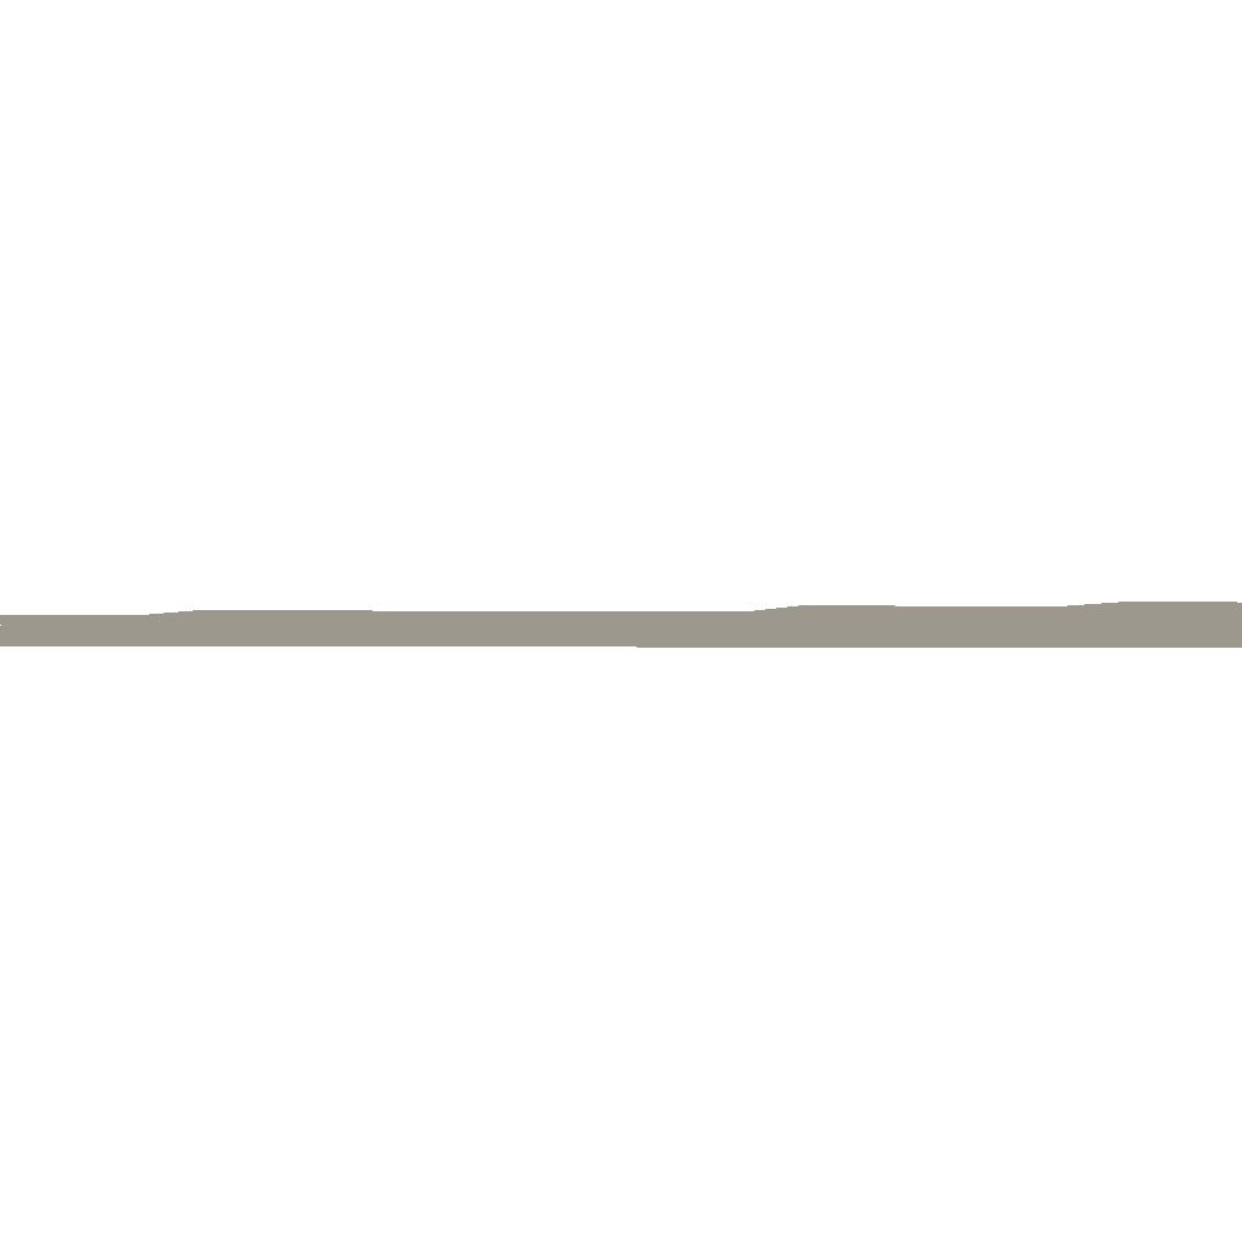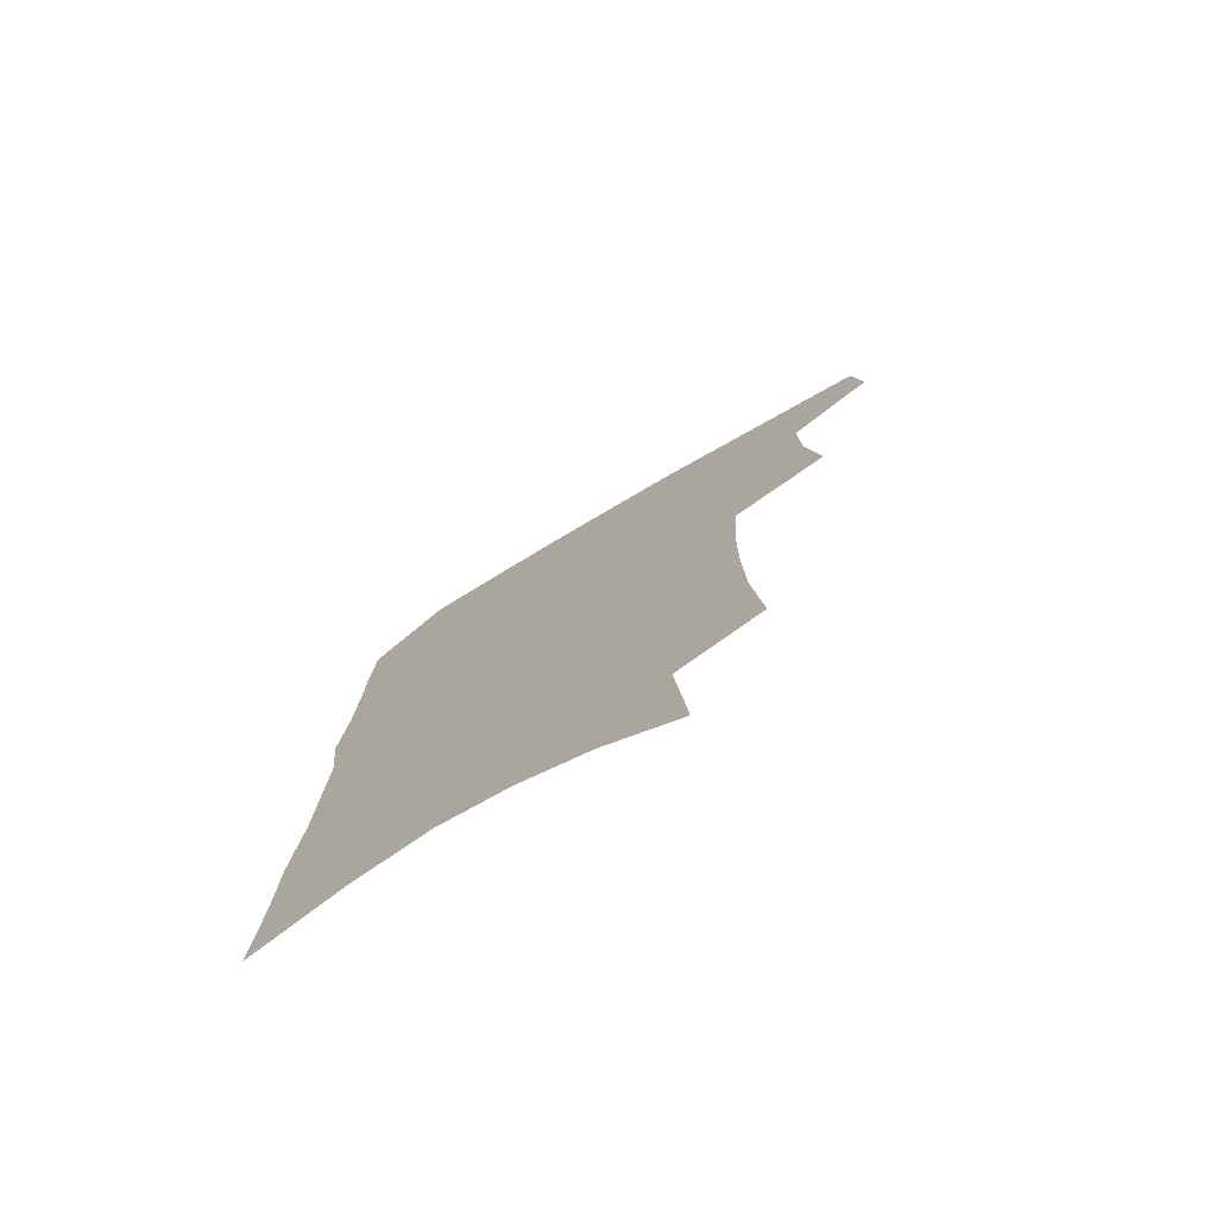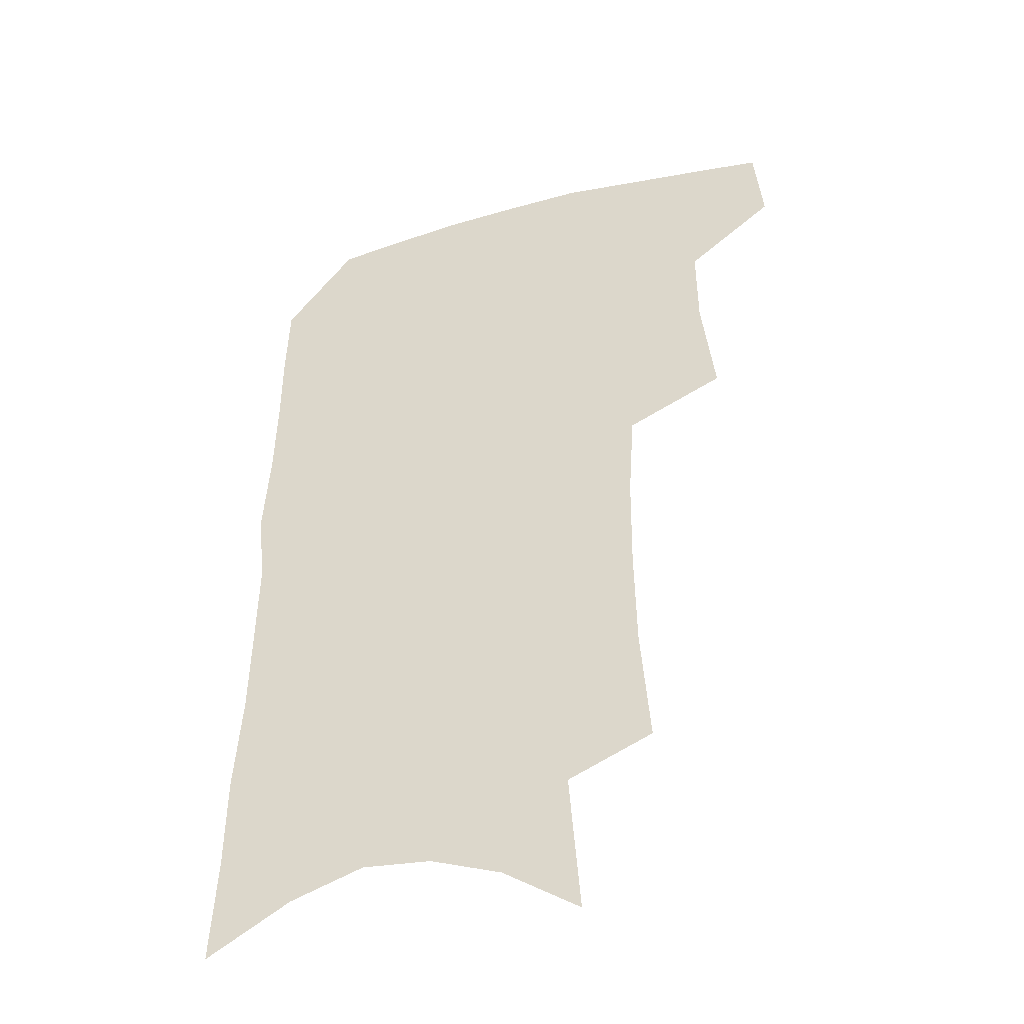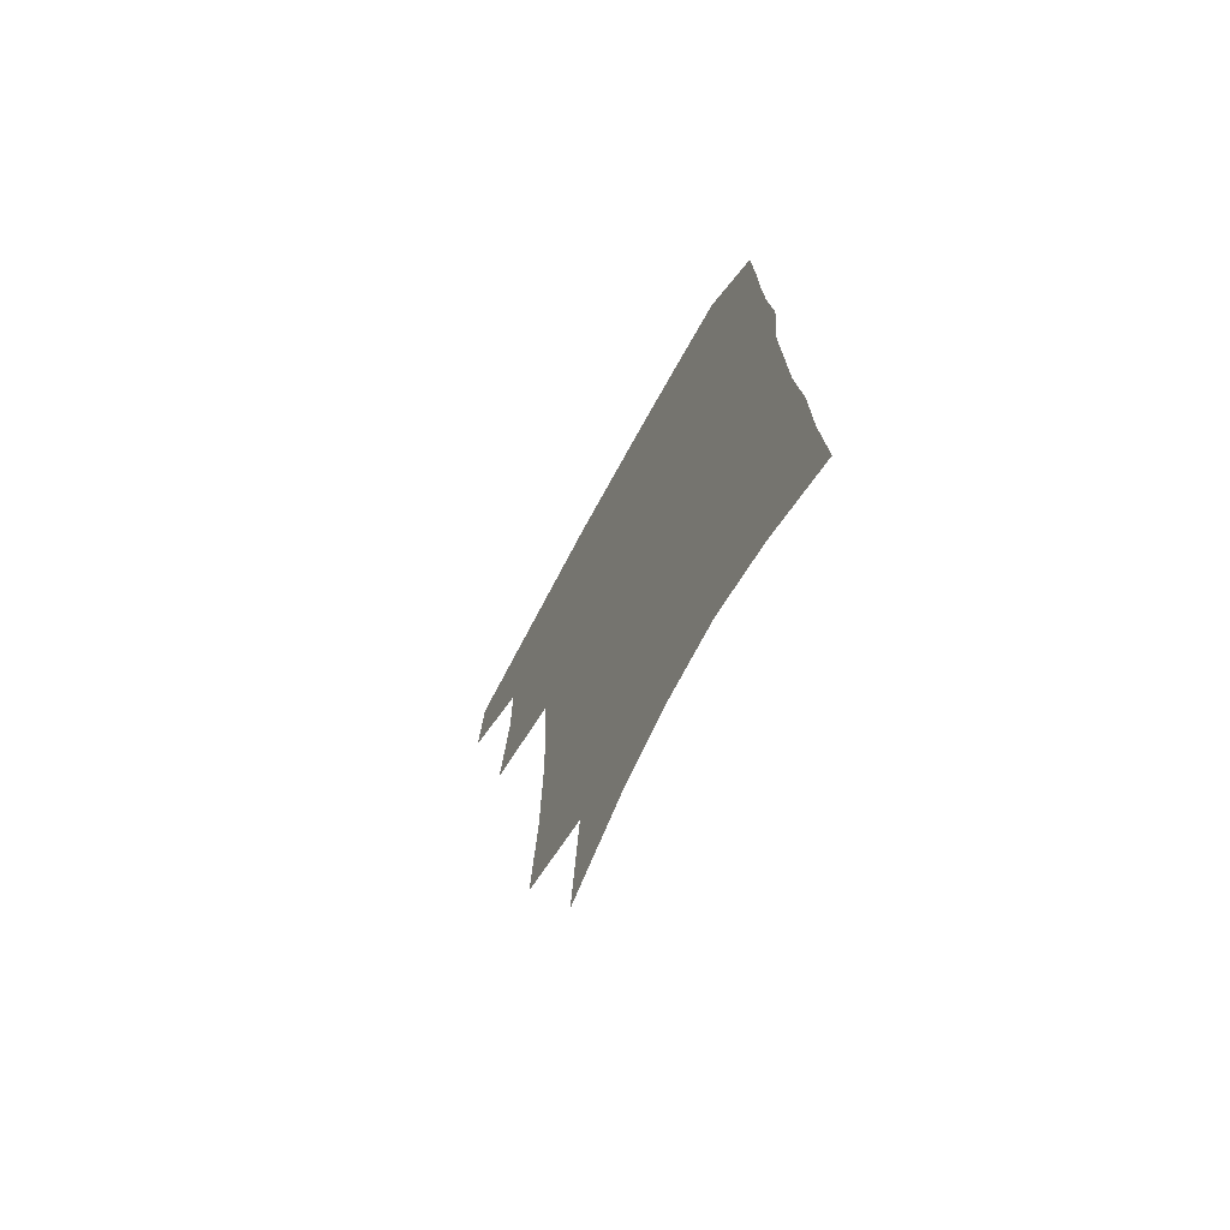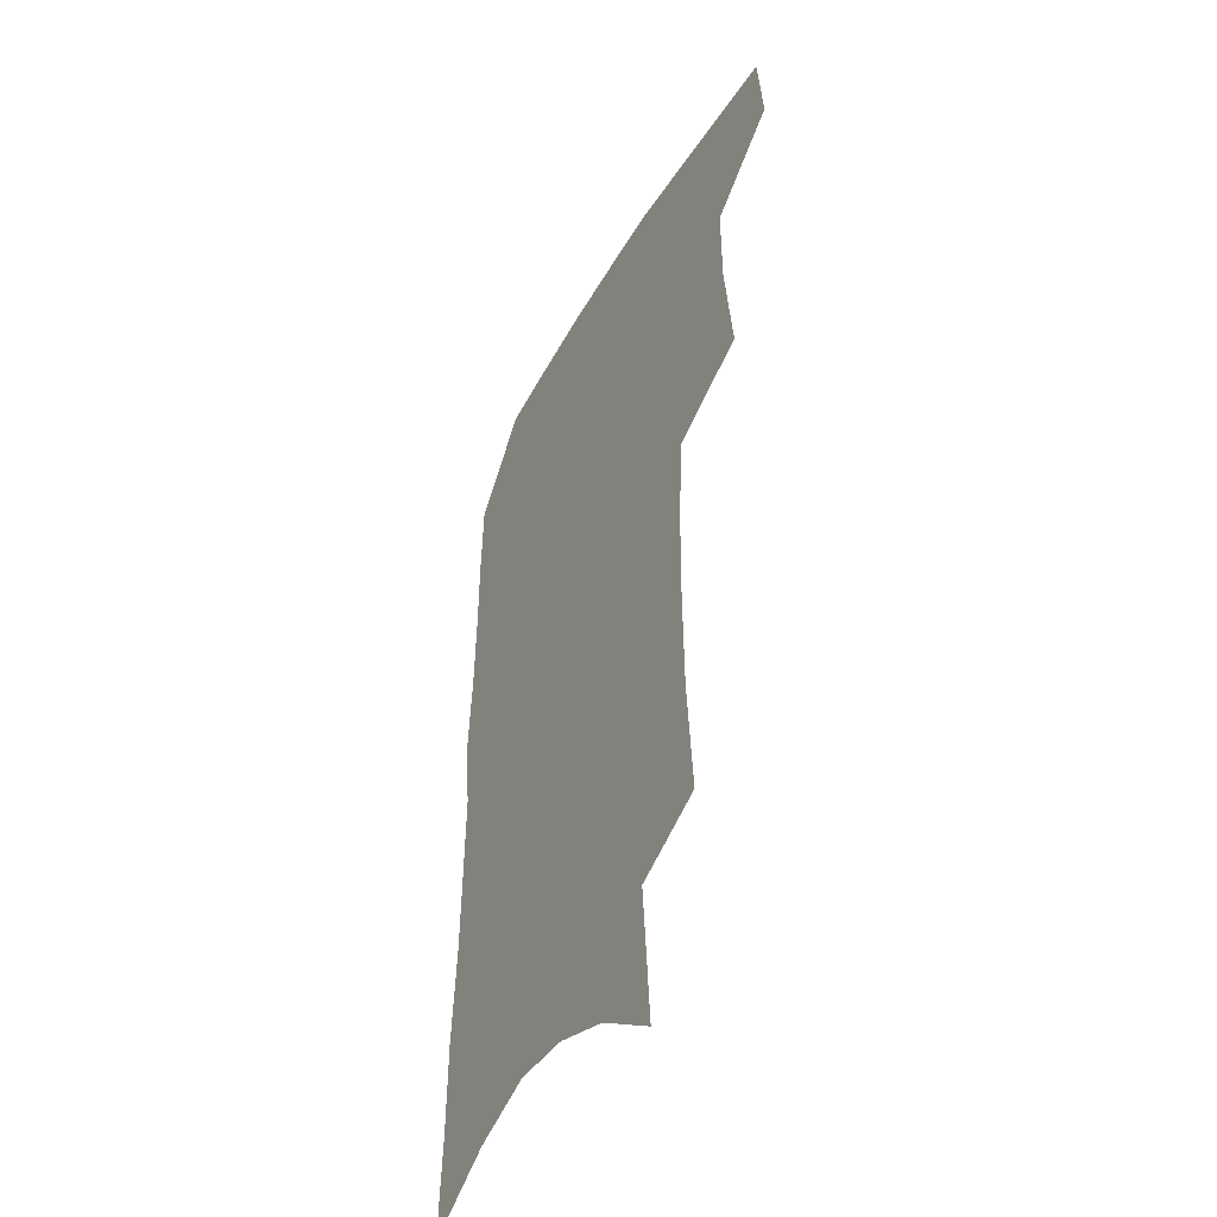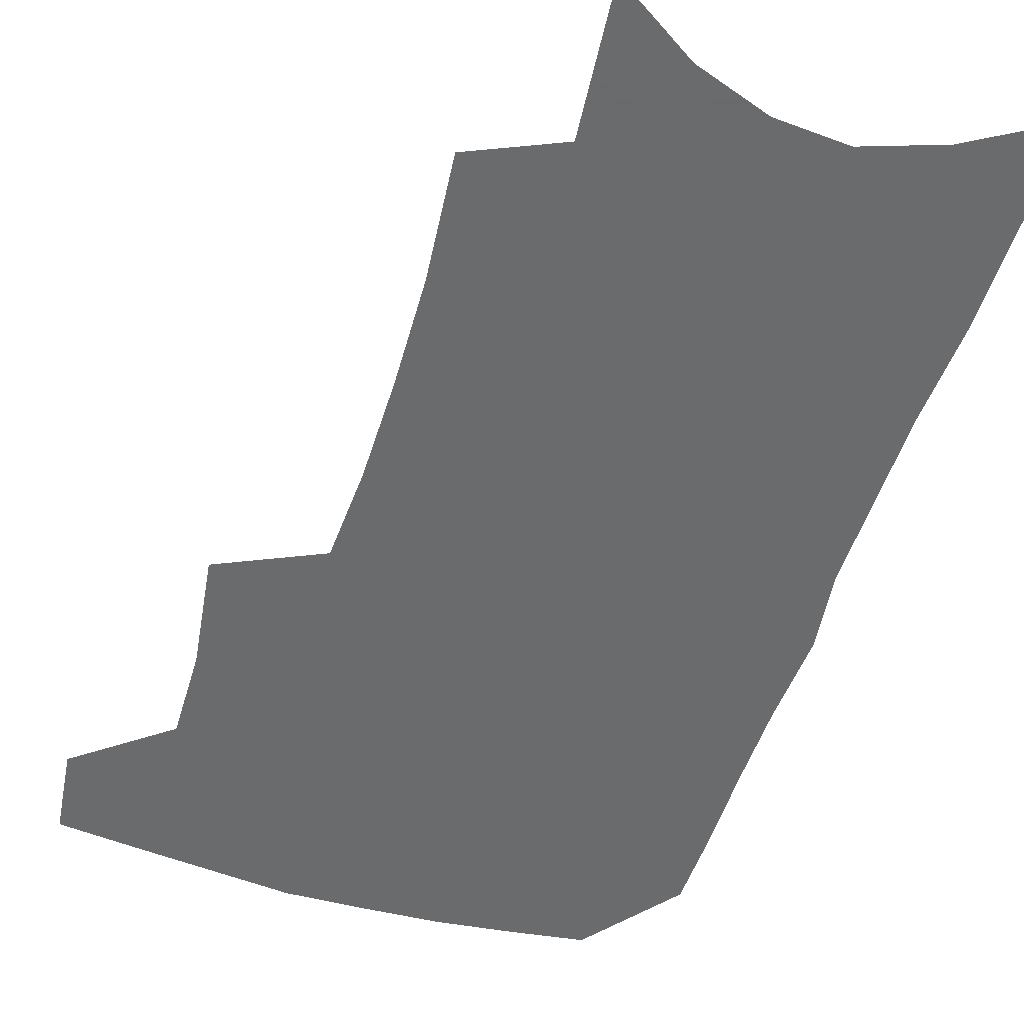
<metadata>
{"format":"obj","ext":"obj","renderer":"f3d","projection":"perspective","resolution":1024,"background":"white","views":[{"elev":3.1,"azim":93.0,"up":"+Z"},{"elev":-77.4,"azim":-149.8,"up":"+Y"},{"elev":-41.2,"azim":-161.9,"up":"+Y"},{"elev":-72.0,"azim":61.5,"up":"+Y"},{"elev":-44.6,"azim":-118.2,"up":"+Y"},{"elev":-53.2,"azim":-16.7,"up":"+Z"}]}
</metadata>
<code>
v 488.6 469.8 0
v 491.7 500.4 0
v 515.9 374.6 0
v 520.7 414.2 0
v 521 445.9 0
v 523.2 476.8 0
v 520.1 503.9 0
v 550.3 208.2 0
v 553.7 251.8 0
v 554.5 290 0
v 554 326.2 0
v 551.9 358.9 0
v 551.2 392.5 0
v 551.6 423.8 0
v 552 453 0
v 551.1 479.8 0
v 547.7 507.1 0
v 577.9 142.8 0
v 581.9 195 0
v 583.9 238.6 0
v 582.8 272.9 0
v 582.9 309.7 0
v 581.6 341.8 0
v 579.1 369.7 0
v 579.4 401.6 0
v 579.6 430.4 0
v 579.5 456.8 0
v 578.2 481.8 0
v 574.8 510.3 0
v 606.5 161.8 0
v 609.3 214.2 0
v 608.4 248.7 0
v 607.2 282 0
v 606.5 315.8 0
v 605.4 347.3 0
v 604.4 375.9 0
v 603.9 403.9 0
v 604.2 432.2 0
v 604.3 457.9 0
v 604.1 482.9 0
v 603 509.8 0
v 632.9 171.5 0
v 632.8 216.4 0
v 631.8 253.2 0
v 630.5 286.5 0
v 629.6 316.3 0
v 628.6 347.1 0
v 628.1 378.2 0
v 628 406.1 0
v 628.2 433.3 0
v 628.8 458.3 0
v 629.7 482.4 0
v 630 508.8 0
v 658.5 173.8 0
v 656.6 215.7 0
v 656.1 248 0
v 654.4 282.1 0
v 652.5 318.3 0
v 651.4 348.7 0
v 652 375.3 0
v 651.9 403.6 0
v 651.5 432 0
v 652.4 457.1 0
v 654.2 481.2 0
v 656.6 506 0
v 685.7 164.9 0
v 682.8 205.8 0
v 681.5 240.8 0
v 678.4 278 0
v 678.7 308.4 0
v 677.2 340.3 0
v 676.7 369.9 0
v 677.4 397.6 0
v 678.5 424.6 0
v 678.5 452.1 0
v 678.2 479.1 0
v 681.6 502.8 0
v 691 541 0
v 716.9 147.3 0
v 714.7 186.2 0
v 714.2 220.5 0
v 711.4 257.4 0
v 710.6 290.2 0
v 709.9 322.3 0
v 712.8 350.4 0
v 710.4 382.7 0
v 709.4 413.1 0
v 709.1 442 0
v 708 470.9 0
f 5 6 1
f 1 6 2
f 6 7 2
f 12 13 3
f 3 13 4
f 13 14 4
f 4 14 5
f 14 15 5
f 5 15 6
f 15 16 6
f 6 16 7
f 16 17 7
f 19 20 8
f 8 20 9
f 20 21 9
f 9 21 10
f 21 22 10
f 10 22 11
f 22 23 11
f 11 23 12
f 23 24 12
f 12 24 13
f 24 25 13
f 13 25 14
f 25 26 14
f 14 26 15
f 26 27 15
f 15 27 16
f 27 28 16
f 16 28 17
f 28 29 17
f 18 30 19
f 30 31 19
f 19 31 20
f 31 32 20
f 20 32 21
f 32 33 21
f 21 33 22
f 33 34 22
f 22 34 23
f 34 35 23
f 23 35 24
f 35 36 24
f 24 36 25
f 36 37 25
f 25 37 26
f 37 38 26
f 26 38 27
f 38 39 27
f 27 39 28
f 39 40 28
f 28 40 29
f 40 41 29
f 30 42 31
f 42 43 31
f 31 43 32
f 43 44 32
f 32 44 33
f 44 45 33
f 33 45 34
f 45 46 34
f 34 46 35
f 46 47 35
f 35 47 36
f 47 48 36
f 36 48 37
f 48 49 37
f 37 49 38
f 49 50 38
f 38 50 39
f 50 51 39
f 39 51 40
f 51 52 40
f 40 52 41
f 52 53 41
f 42 54 43
f 54 55 43
f 43 55 44
f 55 56 44
f 44 56 45
f 56 57 45
f 45 57 46
f 57 58 46
f 46 58 47
f 58 59 47
f 47 59 48
f 59 60 48
f 48 60 49
f 60 61 49
f 49 61 50
f 61 62 50
f 50 62 51
f 62 63 51
f 51 63 52
f 63 64 52
f 52 64 53
f 64 65 53
f 54 66 55
f 66 67 55
f 55 67 56
f 67 68 56
f 56 68 57
f 68 69 57
f 57 69 58
f 69 70 58
f 58 70 59
f 70 71 59
f 59 71 60
f 71 72 60
f 60 72 61
f 72 73 61
f 61 73 62
f 73 74 62
f 62 74 63
f 74 75 63
f 63 75 64
f 75 76 64
f 64 76 65
f 76 77 65
f 66 79 67
f 79 80 67
f 67 80 68
f 80 81 68
f 68 81 69
f 81 82 69
f 69 82 70
f 82 83 70
f 70 83 71
f 83 84 71
f 71 84 72
f 84 85 72
f 72 85 73
f 85 86 73
f 73 86 74
f 86 87 74
f 74 87 75
f 87 88 75
f 75 88 76
f 88 89 76
f 76 89 77

</code>
